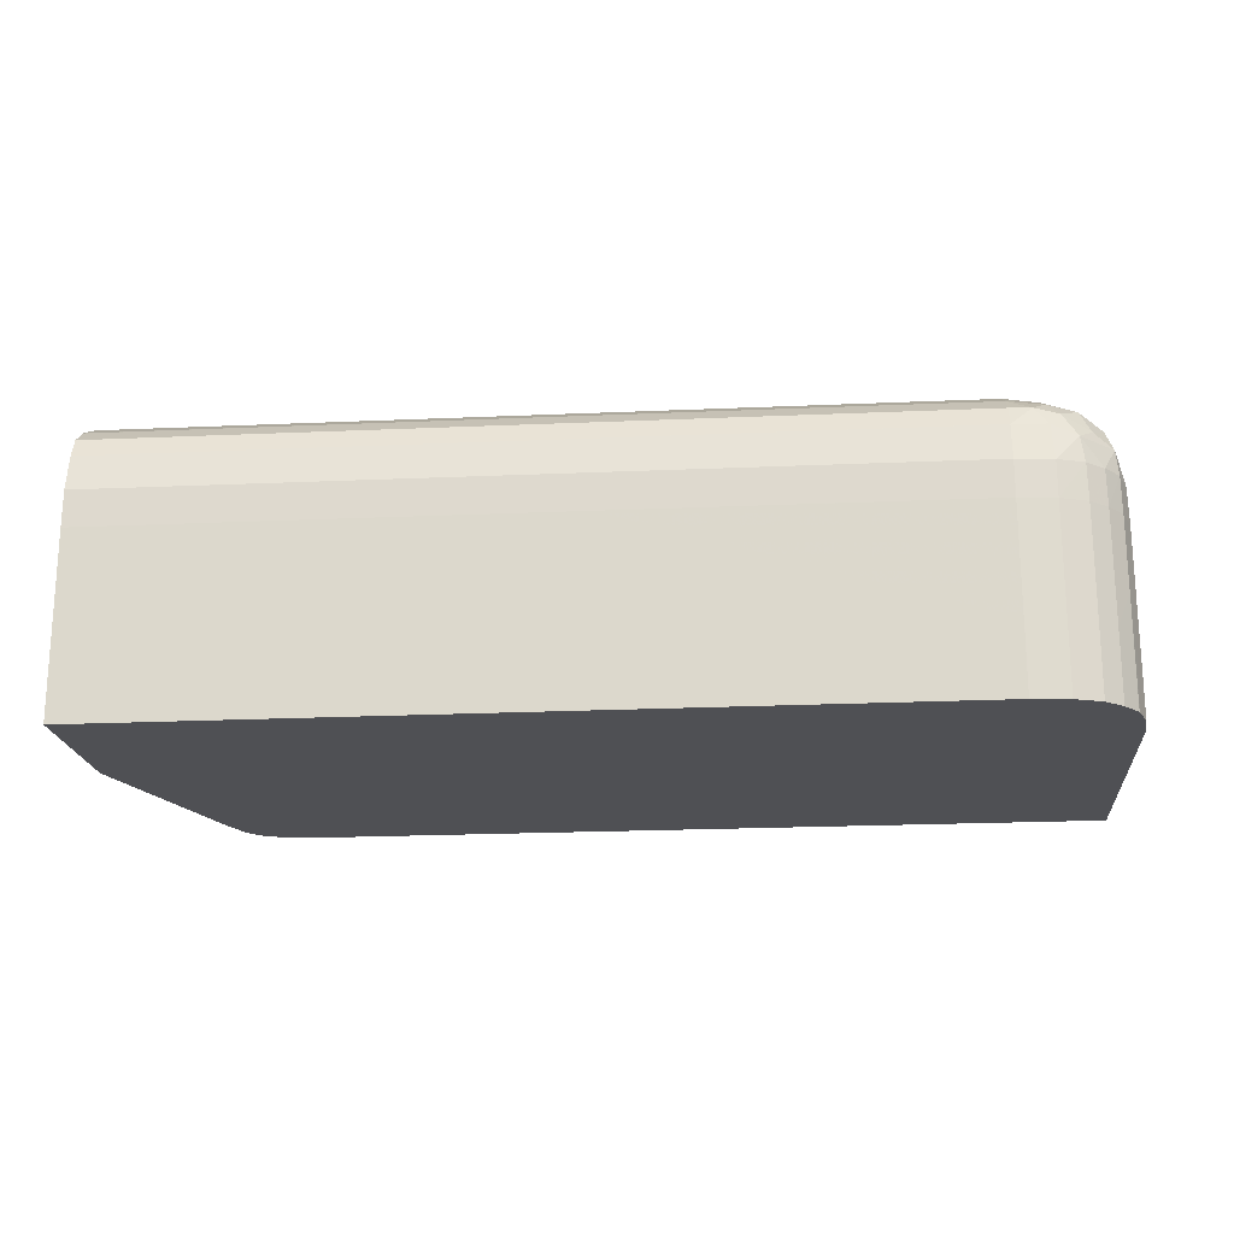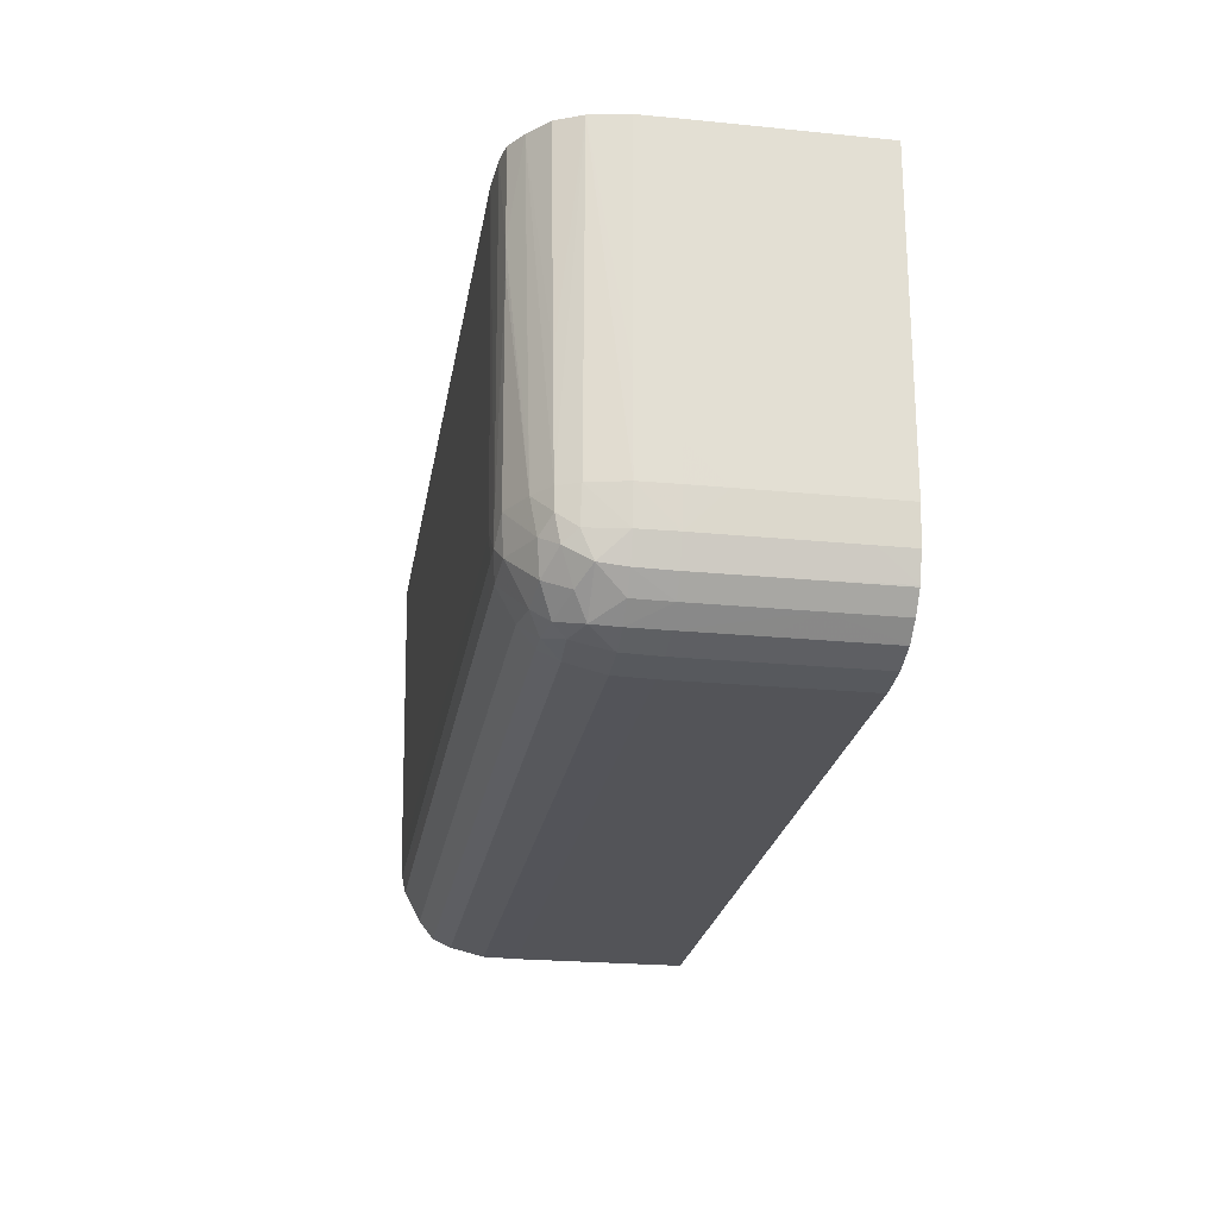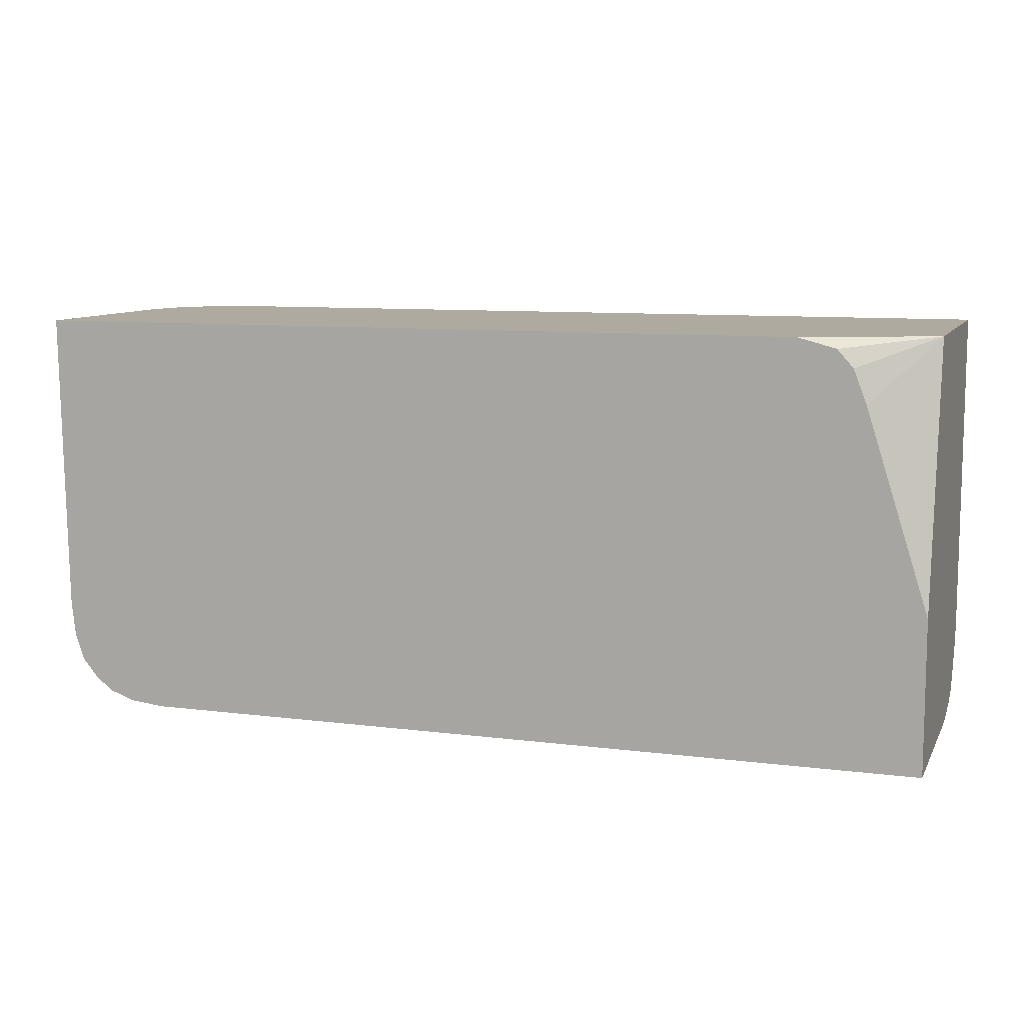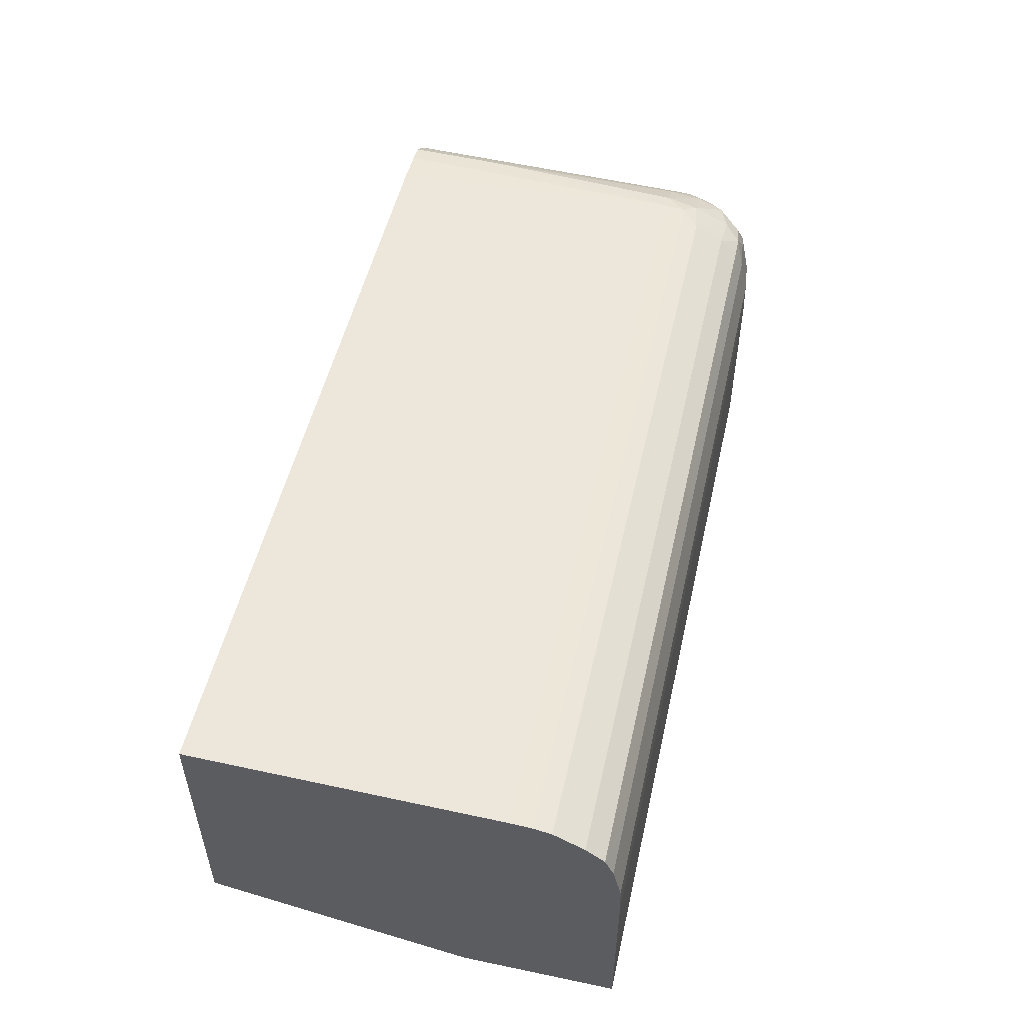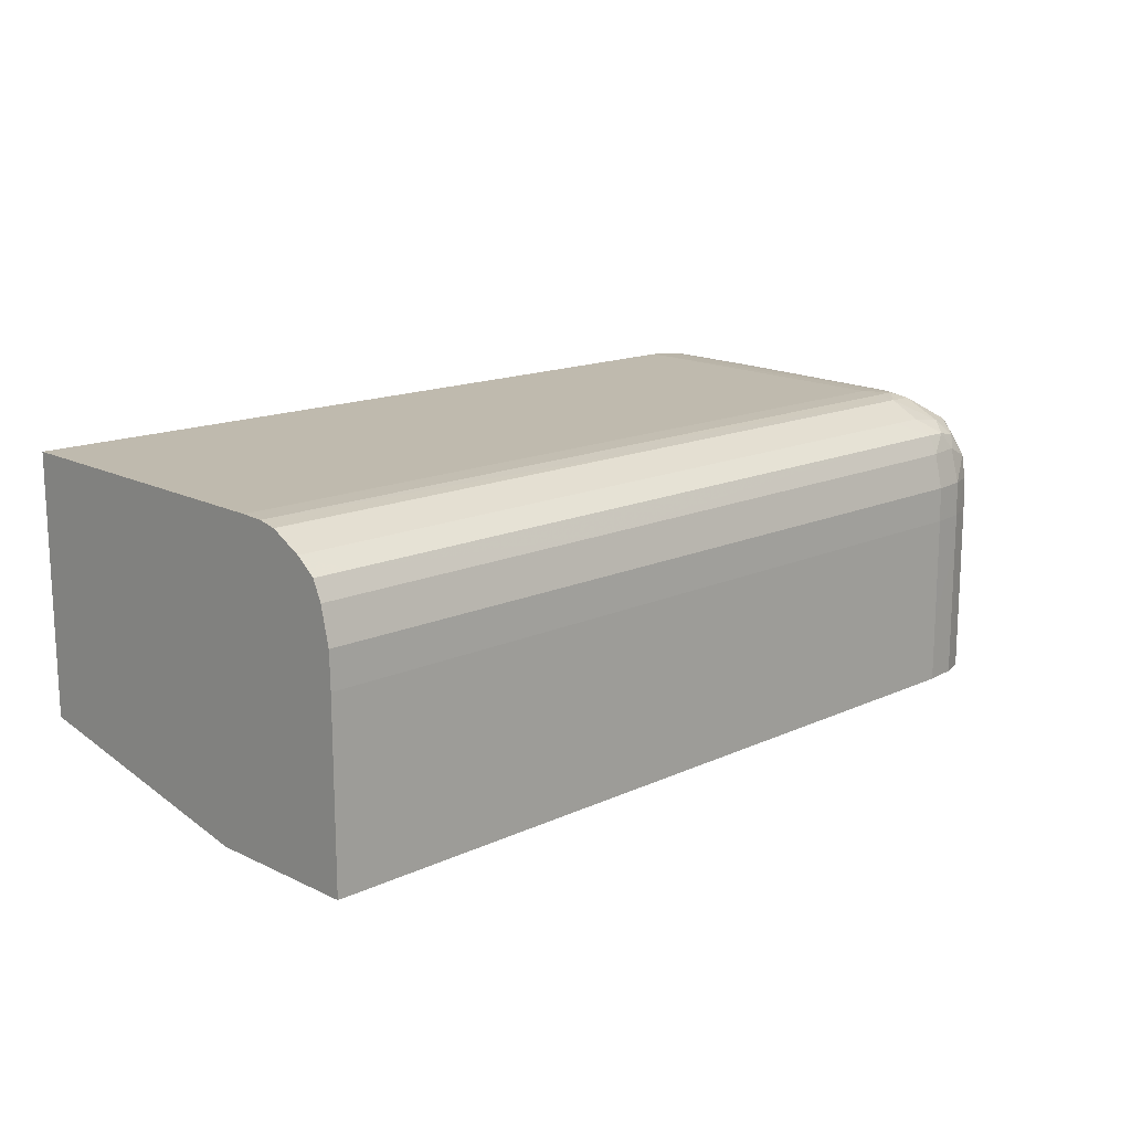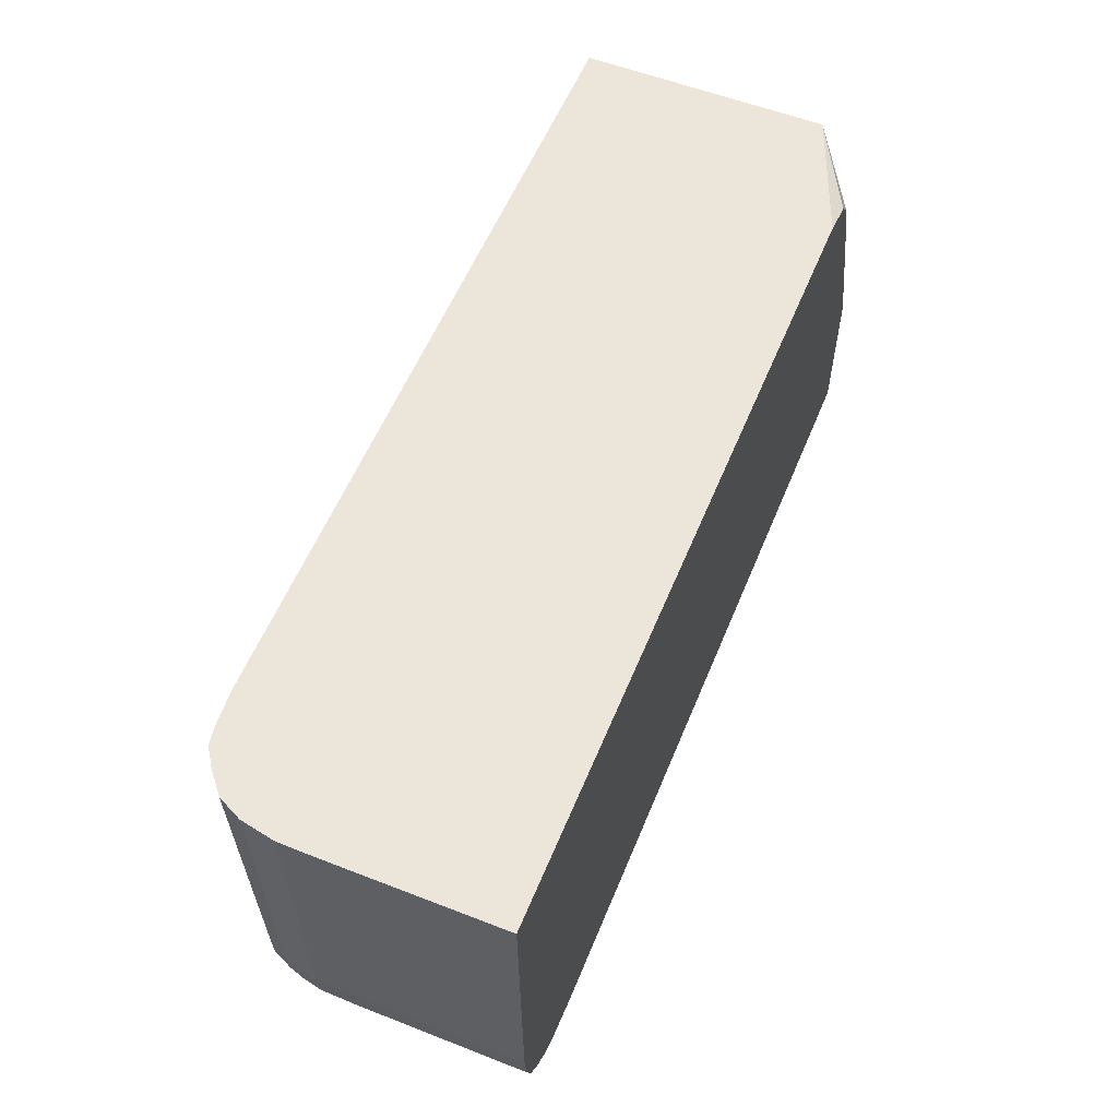
<metadata>
{"format":"obj","ext":"obj","renderer":"f3d","projection":"perspective","resolution":1024,"background":"white","views":[{"elev":-19.2,"azim":-175.2,"up":"+Y"},{"elev":-23.5,"azim":-99.4,"up":"+Z"},{"elev":9.5,"azim":18.3,"up":"+Z"},{"elev":51.5,"azim":102.7,"up":"+Y"},{"elev":14.9,"azim":135.5,"up":"+Y"},{"elev":56.8,"azim":-67.9,"up":"+Z"}]}
</metadata>
<code>
v -0.03313 0.07283 0.0008419
v -0.03314 0.07127 0.0008416
v -0.03469 0.07283 0.0008417
v -0.03313 0.07361 0.0008601
v -0.03312 0.07283 0.0008419
v -0.03313 0.07126 0.0008416
v -0.03313 0.06894 0.0008421
v -0.04793 0.06897 0.0008419
v -0.05105 0.07049 0.0008417
v -0.04326 0.07283 0.0008416
v -0.04949 0.07361 0.0008596
v -0.04015 0.07439 0.001044
v -0.03469 0.07439 0.001044
v -0.03314 0.07439 0.001044
v -0.03312 0.07361 0.0008601
v -0.03313 0.06894 0.0008421
v -0.05105 0.06897 0.0008423
v -0.05105 0.07283 0.0008421
v -0.05108 0.06897 0.0008458
v -0.05183 0.06897 0.0009244
v -0.05183 0.07205 0.0009241
v -0.05183 0.07283 0.0009242
v -0.05105 0.07361 0.0008603
v -0.05105 0.07439 0.001045
v -0.05027 0.07439 0.001044
v -0.05105 0.0748 0.001233
v -0.04871 0.0748 0.001232
v -0.03392 0.0748 0.001233
v -0.03312 0.0748 0.001229
v -0.03312 0.07439 0.001044
v -0.03313 0.06894 0.004249
v -0.05241 0.06897 0.001131
v -0.05241 0.07283 0.00113
v -0.0524 0.07361 0.00114
v -0.05183 0.07361 0.0009424
v -0.0515 0.0748 0.00124
v -0.05179 0.07441 0.001129
v -0.05105 0.07513 0.001644
v -0.05027 0.07513 0.001644
v -0.0417 0.07513 0.001644
v -0.03312 0.07513 0.001635
v -0.03313 0.0748 0.001233
v -0.03312 0.0748 0.001233
v -0.03314 0.07011 0.01002
v -0.03453 0.06894 0.008652
v -0.05243 0.06897 0.001147
v -0.05241 0.07127 0.001131
v -0.0528 0.07049 0.001451
v -0.0528 0.07283 0.001452
v -0.05279 0.07361 0.001466
v -0.05233 0.07416 0.001185
v -0.05202 0.07468 0.001314
v -0.05179 0.07501 0.001602
v -0.05105 0.0755 0.002322
v -0.05027 0.0755 0.002321
v -0.04326 0.0755 0.002321
v -0.03312 0.07549 0.002306
v -0.03313 0.07513 0.001644
v -0.03312 0.07513 0.001644
v -0.03313 0.07572 0.01002
v -0.03601 0.06894 0.01002
v -0.03517 0.06894 0.009796
v -0.03482 0.06894 0.009404
v -0.0528 0.06897 0.001451
v -0.0528 0.06971 0.001451
v -0.05312 0.07127 0.001841
v -0.05312 0.07283 0.001841
v -0.05311 0.07361 0.001855
v -0.05306 0.07416 0.001925
v -0.05263 0.07442 0.001619
v -0.05242 0.07494 0.001834
v -0.05179 0.07545 0.00246
v -0.0515 0.07557 0.002745
v -0.05105 0.07558 0.002711
v -0.04248 0.07558 0.002711
v -0.03313 0.07558 0.002711
v -0.03391 0.0755 0.002322
v -0.03313 0.0755 0.002322
v -0.03312 0.0755 0.002322
v -0.03312 0.07571 0.009421
v -0.04151 0.07572 0.01002
v -0.05353 0.06897 0.01001
v -0.05312 0.06898 0.001841
v -0.05312 0.06972 0.001841
v -0.05312 0.07049 0.001841
v -0.05313 0.06898 0.001871
v -0.05332 0.07283 0.002423
v -0.0533 0.07361 0.002423
v -0.05312 0.07441 0.002466
v -0.05294 0.07468 0.002235
v -0.05265 0.07501 0.002466
v -0.05195 0.0755 0.003202
v -0.05156 0.07558 0.003202
v -0.05105 0.0756 0.003201
v -0.03312 0.0756 0.003191
v -0.03312 0.07558 0.002711
v -0.0417 0.0756 0.003202
v -0.03312 0.07566 0.006303
v -0.04793 0.07564 0.00513
v -0.04871 0.07567 0.007096
v -0.05084 0.07572 0.01001
v -0.05353 0.07185 0.01001
v -0.05344 0.06898 0.005124
v -0.05332 0.06898 0.002423
v -0.05332 0.06972 0.002423
v -0.05341 0.07205 0.003202
v -0.05341 0.07283 0.003202
v -0.05339 0.07361 0.003202
v -0.05321 0.07439 0.003202
v -0.05301 0.07479 0.002753
v -0.05261 0.07514 0.003202
v -0.05221 0.07555 0.007558
v -0.05105 0.07562 0.003981
v -0.05183 0.07567 0.01001
v -0.05105 0.07572 0.01001
v -0.03312 0.07562 0.003965
v -0.03469 0.0756 0.003202
v -0.03469 0.07563 0.00476
v -0.03312 0.07563 0.004744
v -0.05353 0.07283 0.01001
v -0.05341 0.06898 0.003202
v -0.05344 0.06898 0.00476
v -0.05342 0.07283 0.003981
v -0.05344 0.07283 0.005125
v -0.05352 0.07361 0.01001
v -0.05343 0.07361 0.005125
v -0.05337 0.07439 0.01001
v -0.05326 0.07439 0.005125
v -0.05302 0.07481 0.003202
v -0.05266 0.07532 0.01001
v -0.05261 0.07516 0.003981
v -0.05223 0.07556 0.008077
v -0.05227 0.07558 0.01001
v -0.05311 0.07493 0.01001
v -0.05305 0.07485 0.005539
f 1 2 3
f 1 3 4
f 1 4 15
f 1 15 5
f 1 5 6
f 1 6 2
f 2 6 7
f 2 7 8
f 2 8 9
f 2 9 10
f 2 10 3
f 3 10 11
f 3 11 4
f 4 11 12
f 4 12 13
f 4 13 14
f 4 14 30
f 4 30 15
f 5 15 30
f 5 30 29
f 5 29 43
f 5 43 41
f 5 41 59
f 5 59 57
f 5 57 79
f 5 79 96
f 5 96 95
f 5 95 116
f 5 116 119
f 5 119 98
f 5 98 80
f 5 80 60
f 5 60 44
f 5 44 31
f 5 31 16
f 5 16 6
f 6 16 7
f 7 16 31
f 7 31 45
f 7 45 63
f 7 63 62
f 7 62 61
f 7 61 82
f 7 82 103
f 7 103 122
f 7 122 121
f 7 121 104
f 7 104 86
f 7 86 83
f 7 83 64
f 7 64 46
f 7 46 32
f 7 32 20
f 7 20 19
f 7 19 17
f 7 17 8
f 8 17 9
f 9 18 10
f 9 17 19
f 9 19 20
f 9 20 21
f 9 21 22
f 9 22 18
f 10 18 11
f 11 18 23
f 11 23 24
f 11 24 25
f 11 25 12
f 12 25 24
f 12 24 26
f 12 26 27
f 12 27 28
f 12 28 13
f 13 28 29
f 13 29 14
f 14 29 30
f 18 22 35
f 18 35 23
f 20 32 21
f 21 32 33
f 21 33 22
f 22 33 34
f 22 34 35
f 23 35 24
f 24 36 26
f 24 35 37
f 24 37 36
f 26 36 38
f 26 38 39
f 26 39 27
f 27 39 40
f 27 40 28
f 28 41 42
f 28 42 29
f 28 40 41
f 29 42 43
f 31 44 45
f 32 46 47
f 32 47 33
f 33 47 48
f 33 48 49
f 33 49 34
f 34 49 50
f 34 50 51
f 34 51 35
f 35 51 37
f 36 37 52
f 36 52 53
f 36 53 38
f 37 51 52
f 38 53 54
f 38 54 55
f 38 55 39
f 39 55 40
f 40 55 56
f 40 56 57
f 40 57 58
f 40 58 41
f 41 58 59
f 41 43 42
f 44 60 81
f 44 81 101
f 44 101 115
f 44 115 114
f 44 114 133
f 44 133 130
f 44 130 134
f 44 134 127
f 44 127 125
f 44 125 120
f 44 120 102
f 44 102 82
f 44 82 61
f 44 61 62
f 44 62 63
f 44 63 45
f 46 64 65
f 46 65 48
f 46 48 47
f 48 65 85
f 48 85 66
f 48 66 67
f 48 67 49
f 49 67 68
f 49 68 50
f 50 68 69
f 50 69 51
f 51 69 70
f 51 70 52
f 52 70 71
f 52 71 53
f 53 72 54
f 53 71 72
f 54 72 73
f 54 73 74
f 54 74 55
f 55 75 56
f 55 74 75
f 56 75 76
f 56 76 77
f 56 77 78
f 56 78 57
f 57 78 79
f 57 59 58
f 60 80 81
f 64 83 84
f 64 84 65
f 65 84 85
f 66 85 86
f 66 86 87
f 66 87 67
f 67 87 68
f 68 87 88
f 68 88 69
f 69 88 89
f 69 89 90
f 69 90 70
f 70 90 71
f 71 90 91
f 71 91 72
f 72 91 92
f 72 92 73
f 73 93 94
f 73 94 74
f 73 92 93
f 74 94 75
f 75 94 76
f 76 95 96
f 76 96 79
f 76 79 78
f 76 78 77
f 76 94 97
f 76 97 95
f 80 98 99
f 80 99 100
f 80 100 81
f 81 100 101
f 82 102 103
f 83 86 84
f 84 86 85
f 86 104 105
f 86 105 87
f 87 105 106
f 87 106 107
f 87 107 108
f 87 108 88
f 88 108 109
f 88 109 89
f 89 109 110
f 89 110 90
f 90 110 91
f 91 111 92
f 91 110 111
f 92 111 112
f 92 112 93
f 93 113 94
f 93 112 114
f 93 114 115
f 93 115 113
f 94 113 97
f 95 97 117
f 95 117 116
f 97 99 98
f 97 98 118
f 97 118 117
f 97 113 99
f 98 119 118
f 99 113 100
f 100 113 101
f 101 113 115
f 102 120 121
f 102 121 122
f 102 122 103
f 104 121 105
f 105 121 106
f 106 123 107
f 106 121 124
f 106 124 123
f 107 123 125
f 107 125 126
f 107 126 108
f 108 127 128
f 108 128 109
f 108 126 127
f 109 128 129
f 109 129 110
f 110 129 111
f 111 130 131
f 111 131 132
f 111 132 112
f 111 129 130
f 112 132 114
f 114 132 133
f 116 117 118
f 116 118 119
f 120 125 124
f 120 124 121
f 123 124 125
f 125 127 126
f 127 134 135
f 127 135 129
f 127 129 128
f 129 135 130
f 130 133 132
f 130 132 131
f 130 135 134

</code>
